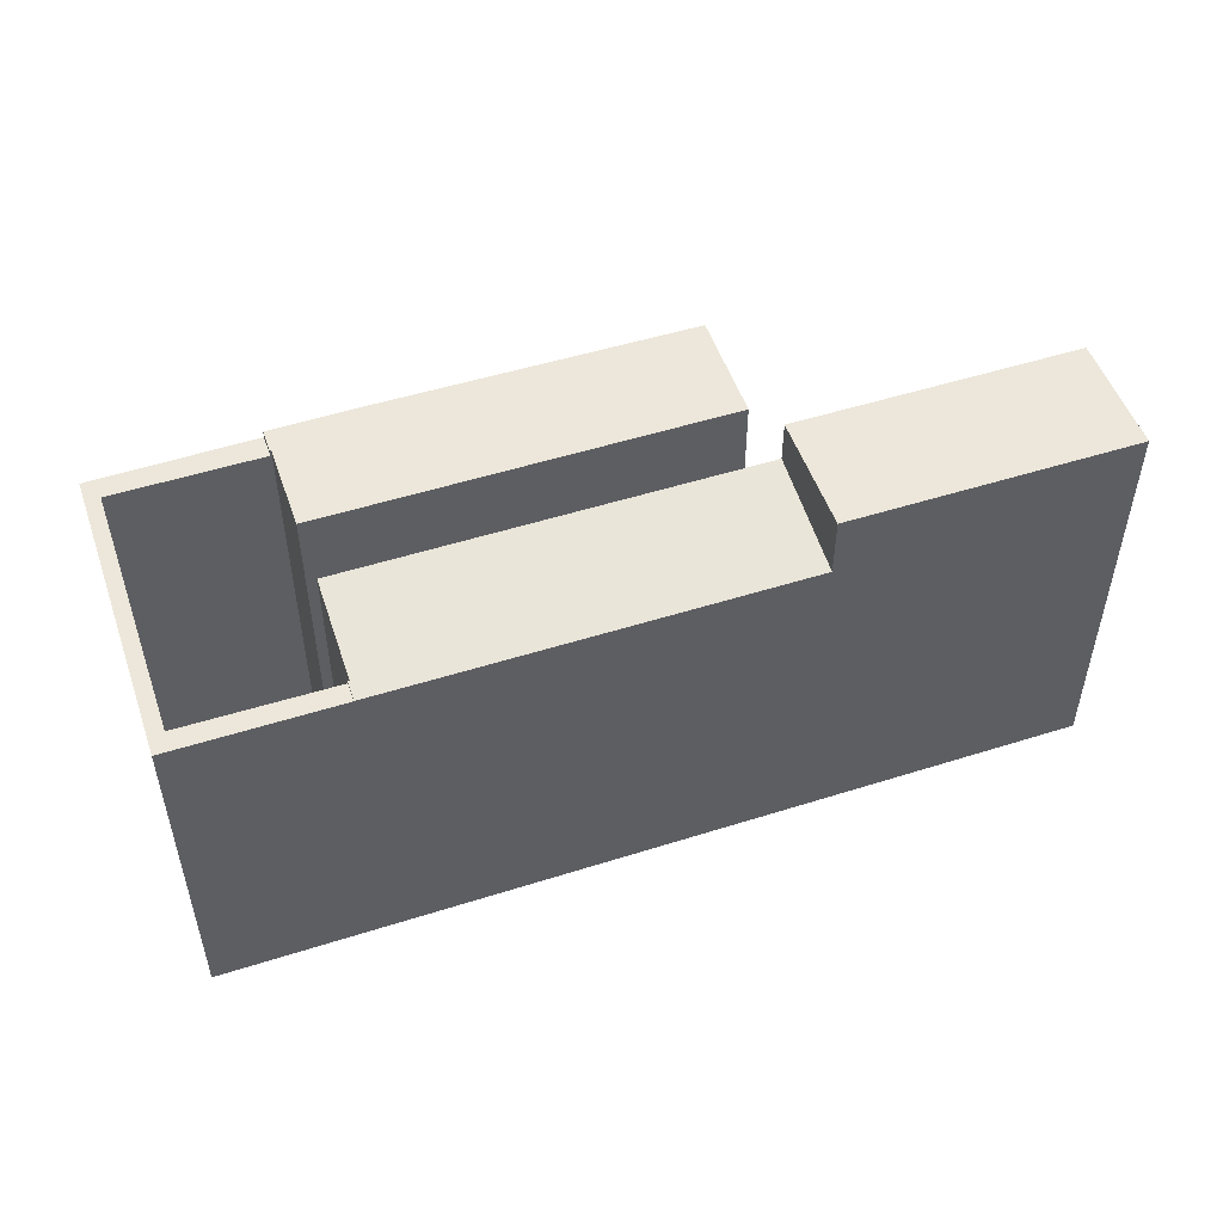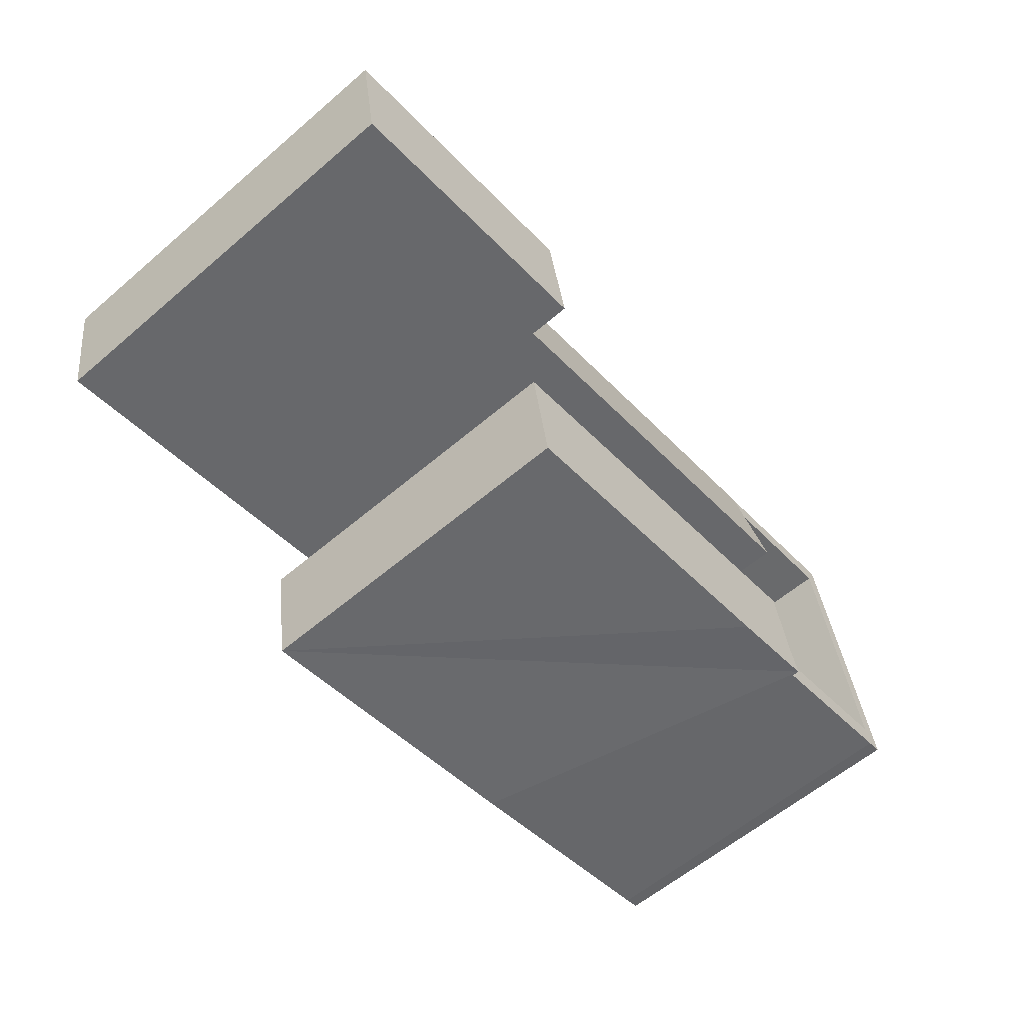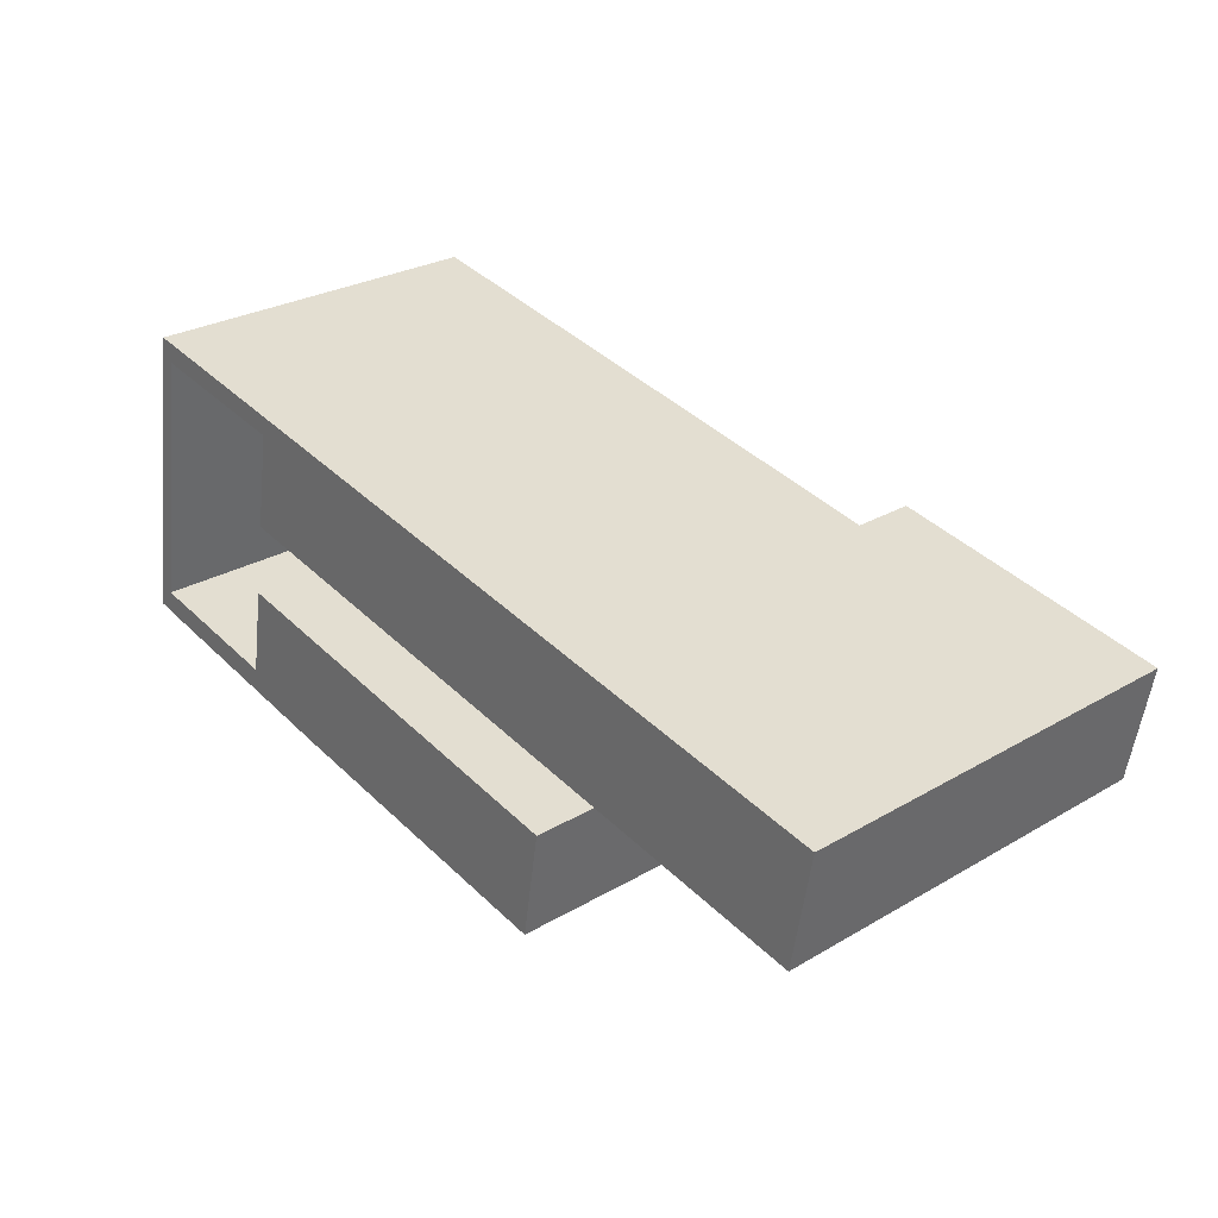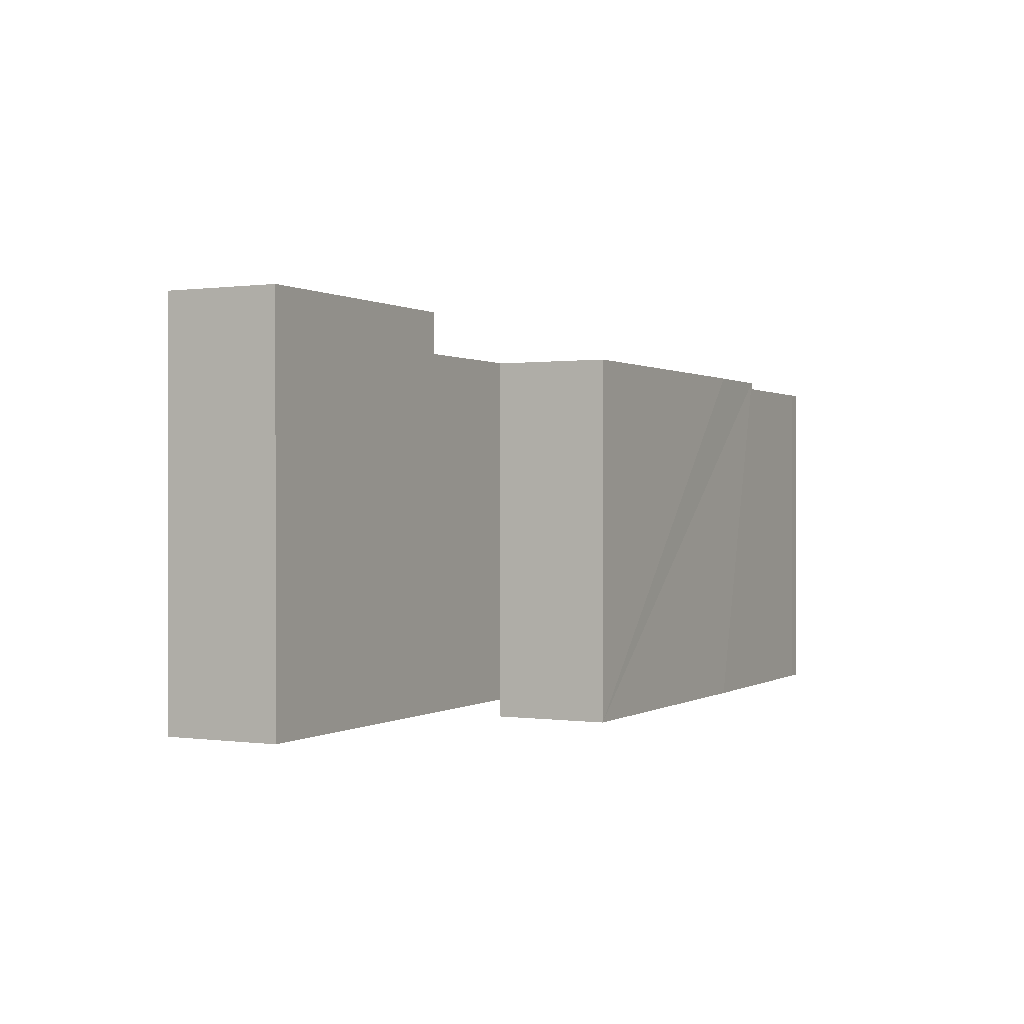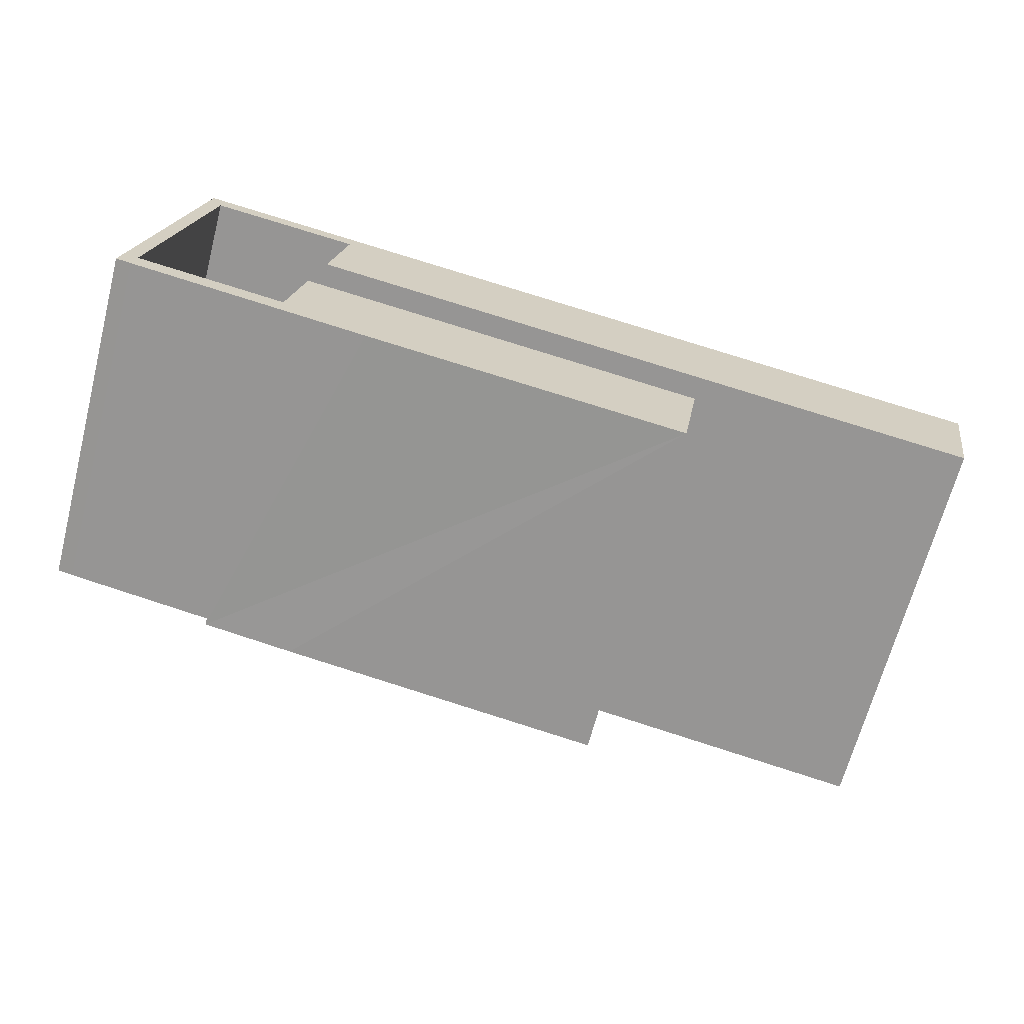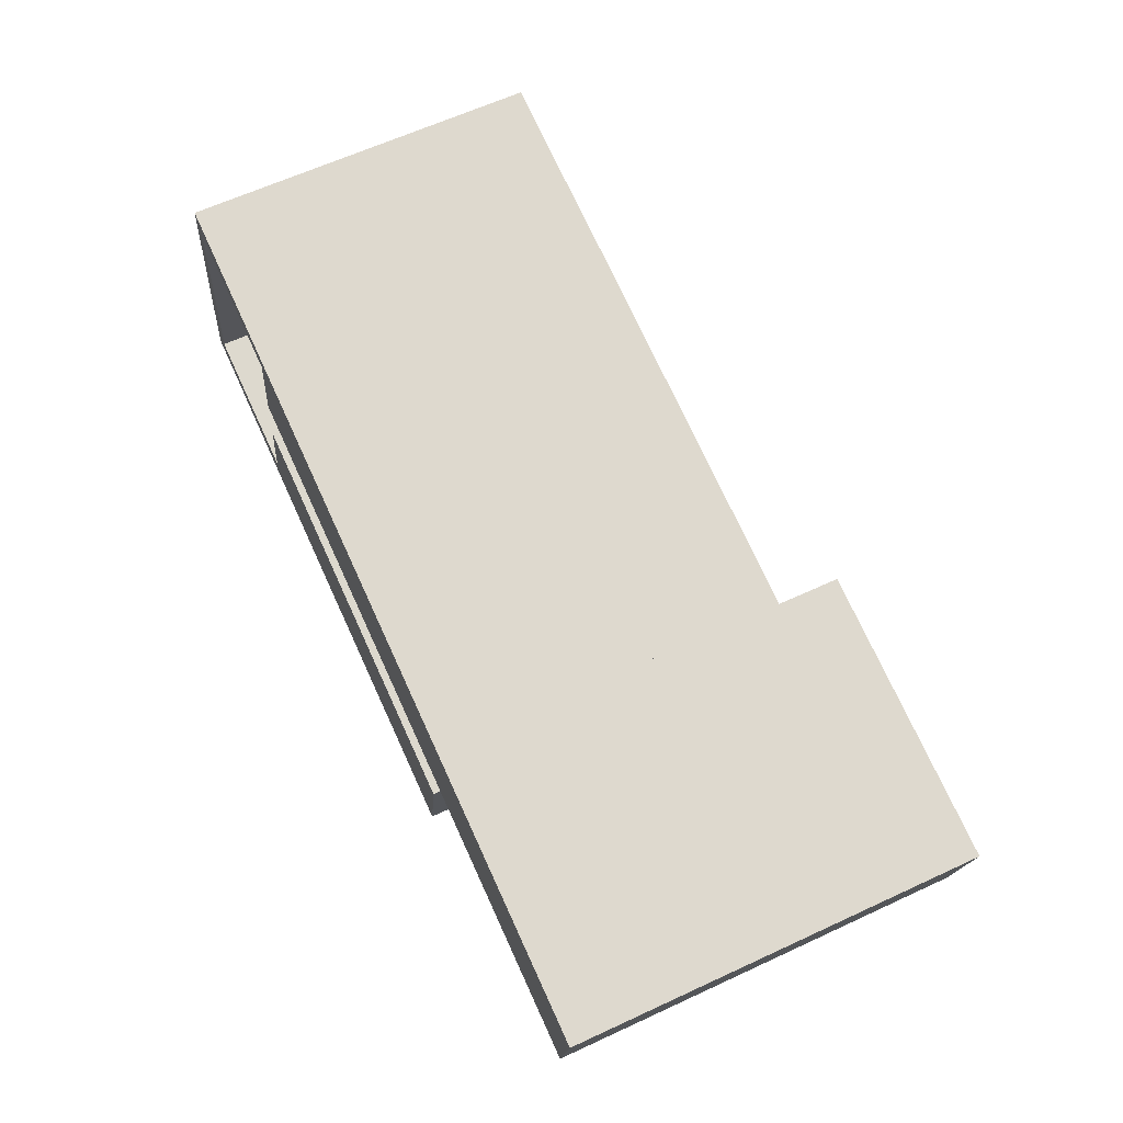
<metadata>
{"format":"obj","ext":"obj","renderer":"f3d","projection":"perspective","resolution":1024,"background":"white","views":[{"elev":51.0,"azim":-9.1,"up":"+Y"},{"elev":-59.7,"azim":131.2,"up":"+Z"},{"elev":27.8,"azim":48.4,"up":"+Z"},{"elev":0.3,"azim":127.2,"up":"+Y"},{"elev":-67.0,"azim":-14.6,"up":"+Z"},{"elev":63.3,"azim":64.9,"up":"+Z"}]}
</metadata>
<code>
v  10.8 22.98 -0.459
v  16.45 22.98 -3.073
v  10.53 22.98 -1.975
v  37.17 22.98 -6.588
v  10.89 22.98 -0.476
v  38.23 22.98 -0.258
v  11.92 22.98 5.37
v  38.38 22.98 0.678
v  38.38 -4.152e-17 0.678
v  37.17 4.034e-16 -6.588
v  38.23 1.58e-17 -0.258
v  16.45 1.882e-16 -3.073
v  10.53 1.209e-16 -1.975
v  10.8 2.811e-17 -0.459
v  10.89 2.915e-17 -0.476
v  11.92 -3.288e-16 5.37
v  0.973 22.52 -0.204
v  10.8 22.52 -0.459
v  10.53 22.52 -1.975
v  1.183 22.52 1.24
v  0 22.52 1.379e-15
v  2.638 22.52 15.08
v  4.149 22.52 18.15
v  2.848 22.52 16.28
v  3.111 22.52 17.78
v  13.98 22.52 17.76
v  13.77 22.52 16.52
v  3.431 22.52 19.61
v  3.431 -1.201e-15 19.61
v  13.98 -1.087e-15 17.76
v  1.183 -7.593e-17 1.24
v  13.77 -1.012e-15 16.52
v  4.149 -1.111e-15 18.15
v  0.973 1.249e-17 -0.204
v  0 0 0
v  2.638 -9.233e-16 15.08
v  3.111 -1.089e-15 17.78
v  2.848 -9.969e-16 16.28
v  39.28 23.76 5.49
v  31.21 22.54 14.73
v  40.59 22.54 13.08
v  12.76 23.76 10.17
v  13.87 22.74 16.51
v  13.98 22.54 17.76
v  13.77 22.74 16.52
v  12.76 -6.227e-16 10.17
v  13.87 -1.011e-15 16.51
v  39.28 -3.362e-16 5.49
v  40.59 -8.01e-16 13.08
v  31.21 -9.02e-16 14.73
v  39.28 26.51 5.49
v  58.12 26.51 5.728
v  57.52 26.51 2.27
v  58.83 26.51 9.876
v  40.59 26.51 13.08
v  58.83 -6.047e-16 9.876
v  57.52 -1.39e-16 2.27
v  58.12 -3.507e-16 5.728
g defaultobject
f 1 2 3
f 2 1 4
f 4 1 5
f 4 5 6
f 6 5 7
f 6 7 8
f 9 6 8
f 6 9 4
f 4 9 10
f 10 9 11
f 10 2 4
f 2 10 3
f 3 10 12
f 3 12 13
f 13 1 3
f 1 13 14
f 15 7 5
f 7 15 16
f 14 5 1
f 5 14 15
f 16 8 7
f 8 16 9
f 12 14 13
f 14 12 15
f 15 12 16
f 16 12 9
f 9 12 11
f 11 12 10
f 17 18 19
f 18 17 20
f 20 17 21
f 20 21 22
f 20 22 23
f 23 22 24
f 23 24 25
f 23 26 27
f 26 23 28
f 28 23 25
f 29 26 28
f 26 29 30
f 31 18 20
f 18 31 14
f 30 27 26
f 27 30 32
f 33 20 23
f 20 33 31
f 14 19 18
f 19 14 13
f 32 23 27
f 23 32 33
f 13 17 19
f 17 13 34
f 34 21 17
f 21 34 35
f 35 22 21
f 22 35 24
f 24 35 25
f 25 35 28
f 28 35 36
f 28 36 29
f 29 36 37
f 37 36 38
f 30 33 32
f 14 34 13
f 34 14 35
f 35 14 31
f 35 31 36
f 36 31 33
f 36 33 38
f 38 33 37
f 37 33 29
f 29 33 30
f 39 40 41
f 40 39 42
f 40 42 43
f 40 43 44
f 45 44 43
f 46 43 42
f 43 46 47
f 32 44 45
f 44 32 30
f 47 45 43
f 45 47 32
f 48 42 39
f 42 48 46
f 30 40 44
f 40 30 41
f 41 30 49
f 49 30 50
f 41 48 39
f 48 41 49
f 32 50 30
f 50 32 47
f 50 47 46
f 50 46 48
f 50 48 49
f 51 52 53
f 52 51 54
f 54 51 55
f 48 55 51
f 55 48 49
f 49 54 55
f 54 49 56
f 56 52 54
f 52 56 53
f 53 56 57
f 57 56 58
f 57 51 53
f 51 57 48
f 57 49 48
f 49 57 56
f 56 57 58

</code>
